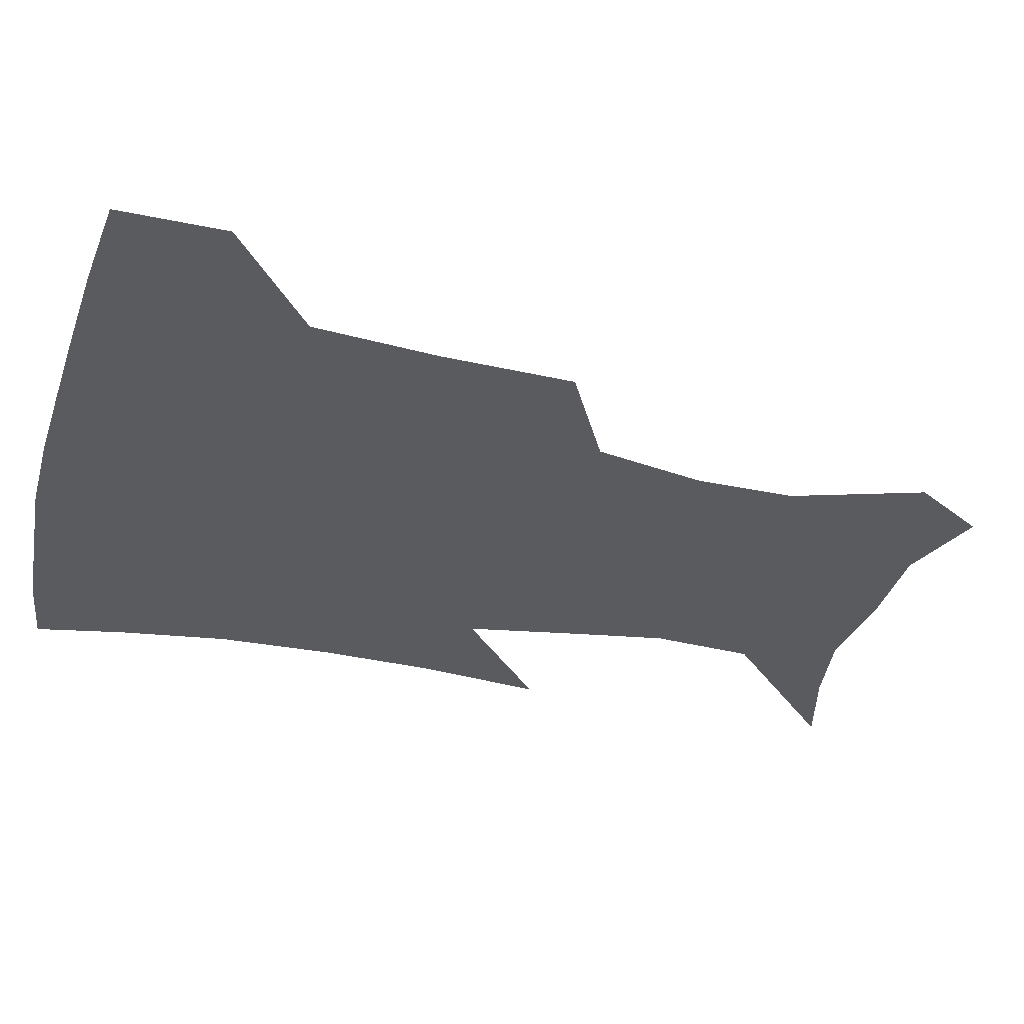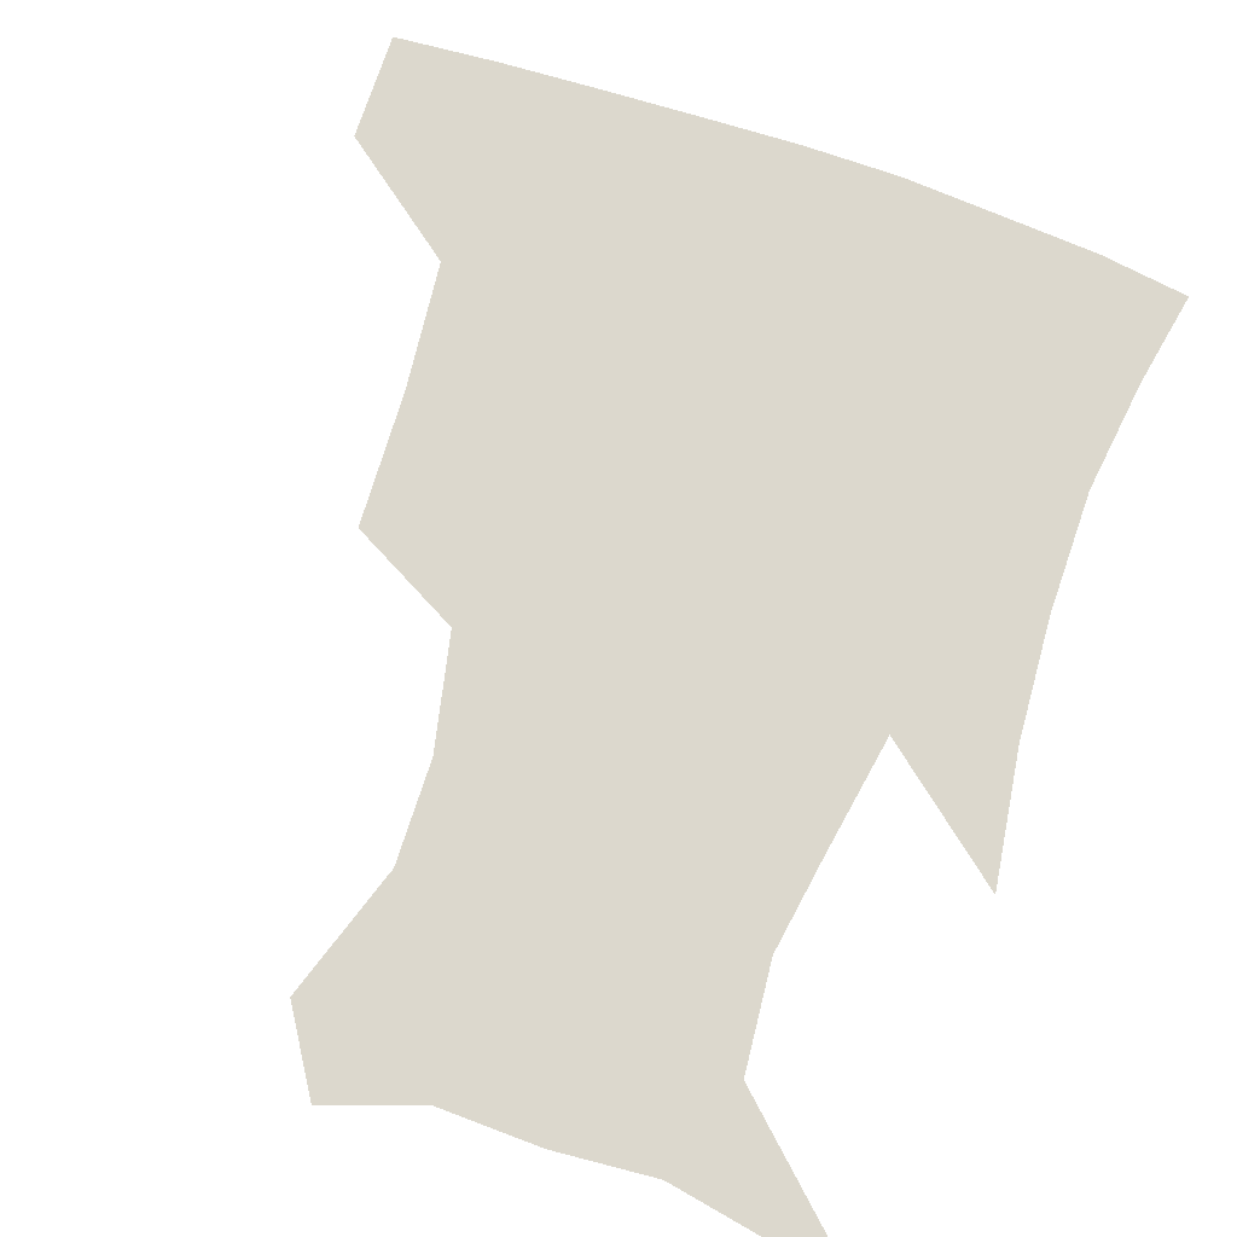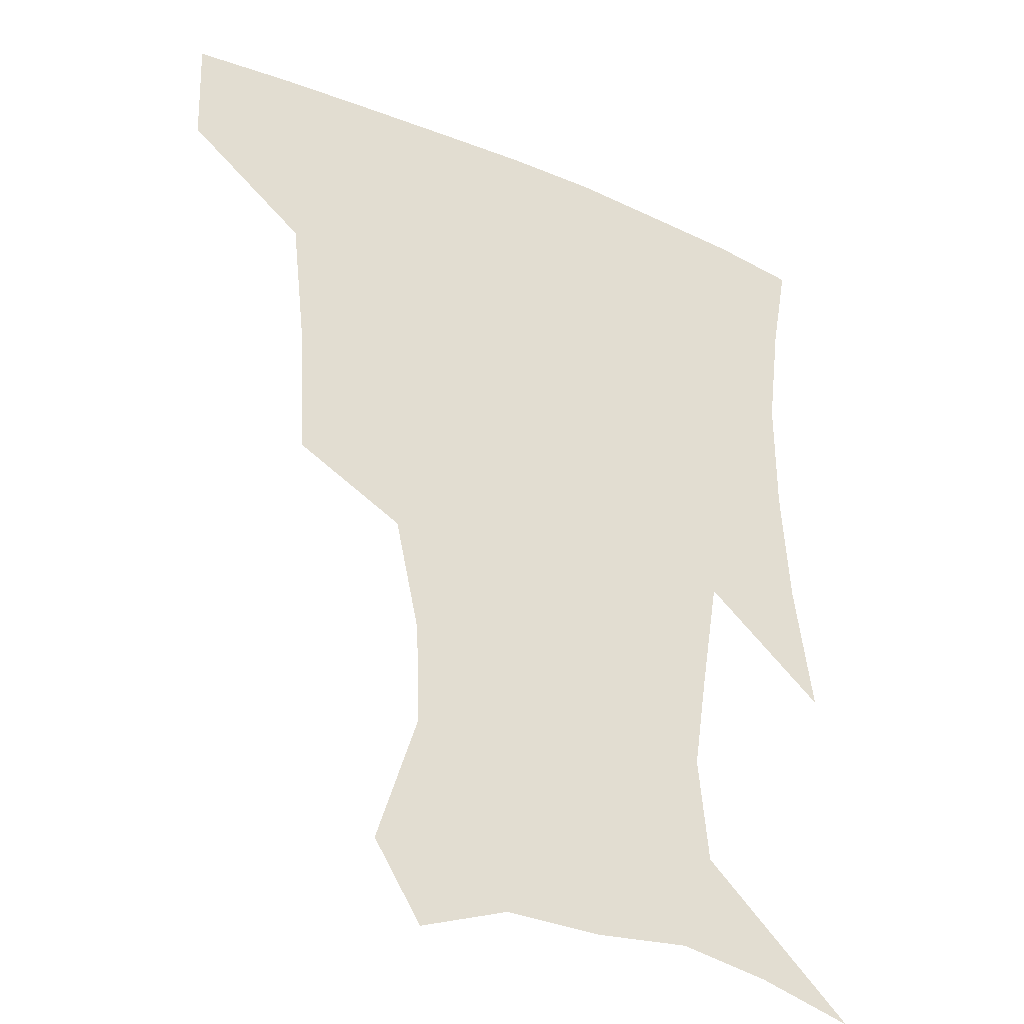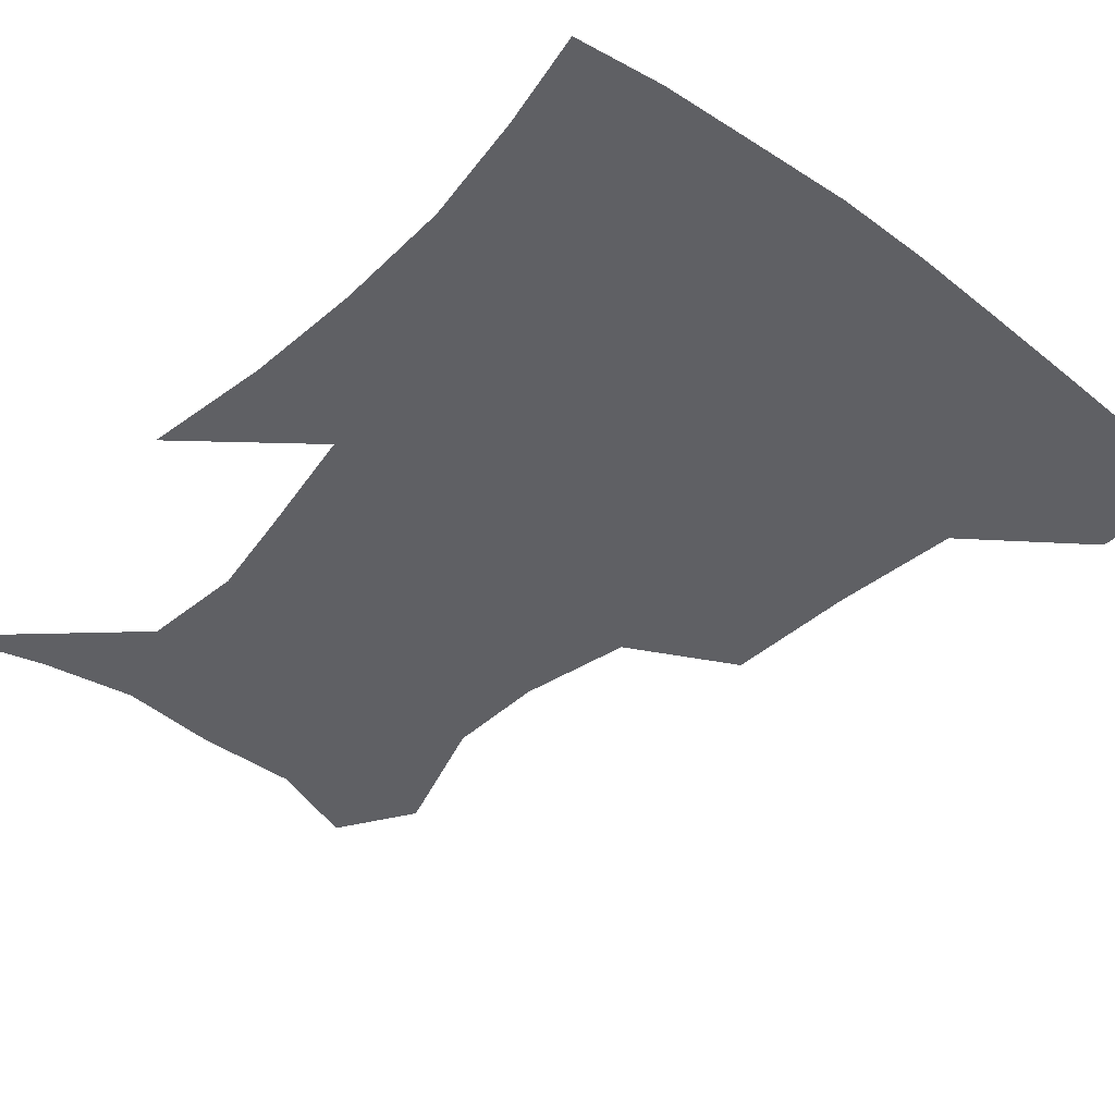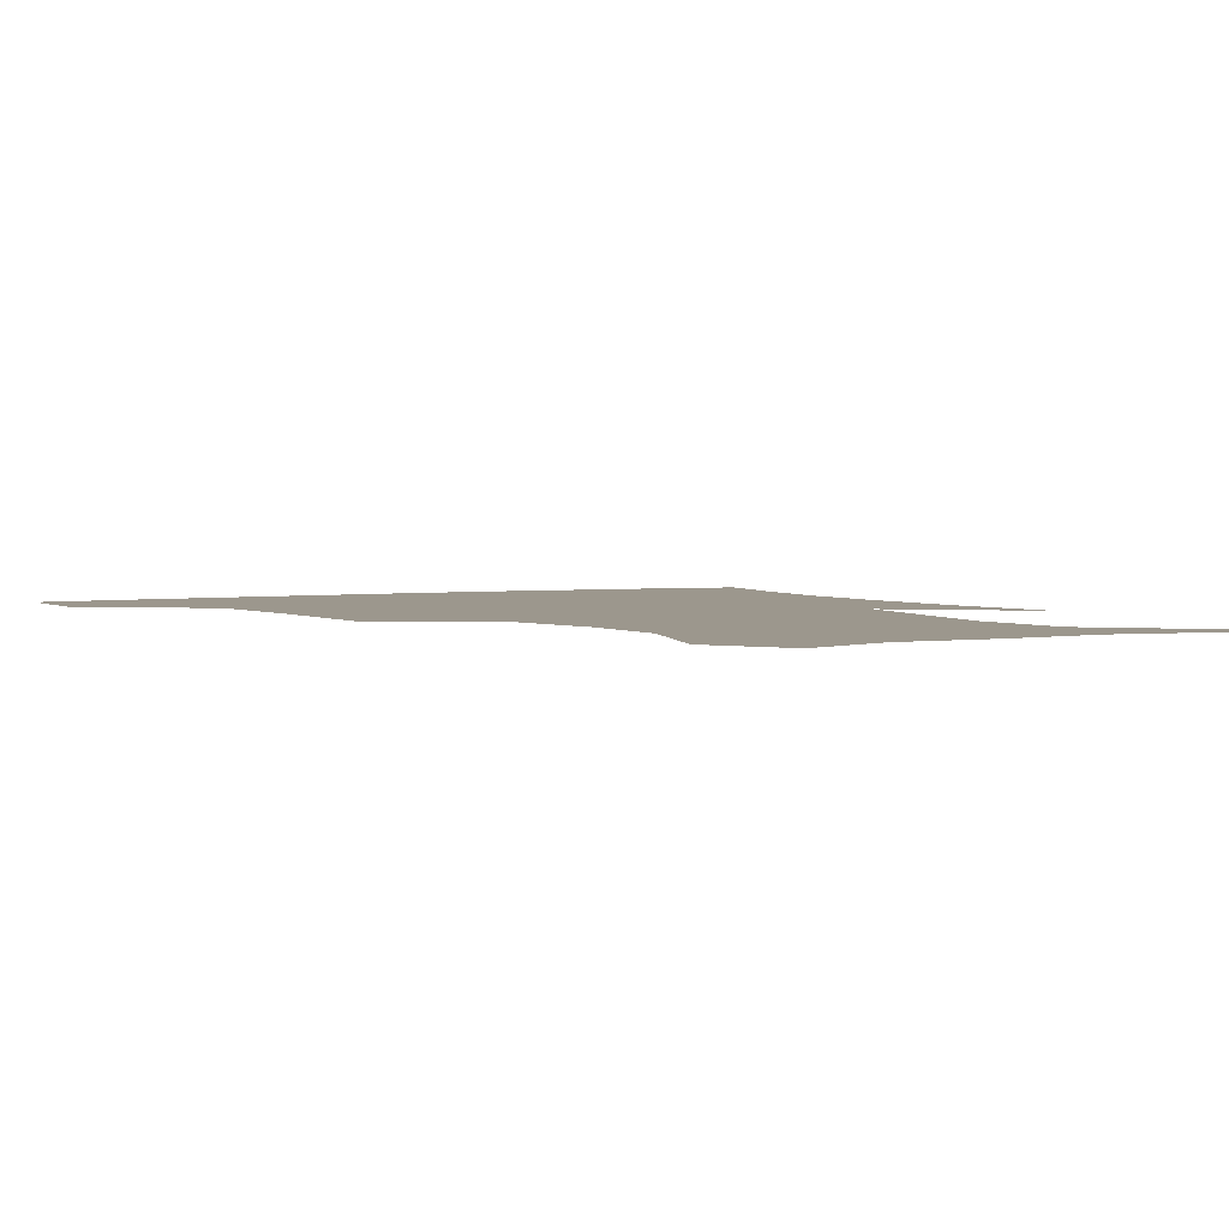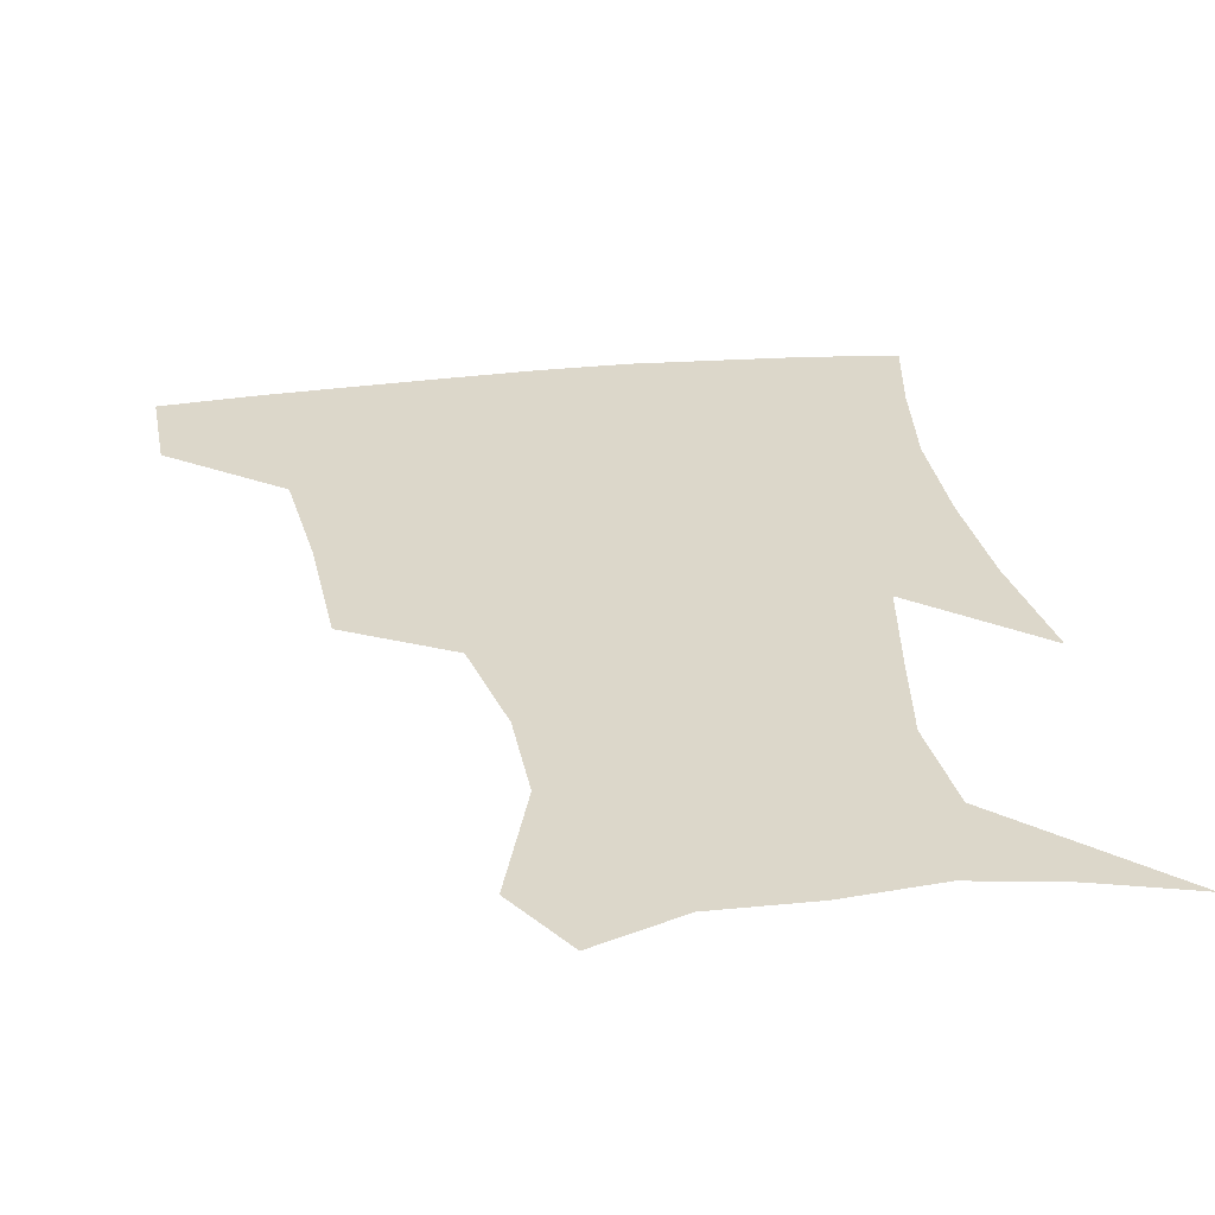
<metadata>
{"format":"obj","ext":"obj","renderer":"f3d","projection":"perspective","resolution":1024,"background":"white","views":[{"elev":-32.1,"azim":-104.9,"up":"+Z"},{"elev":72.6,"azim":19.6,"up":"+Z"},{"elev":-32.5,"azim":-30.2,"up":"+Y"},{"elev":-43.6,"azim":139.1,"up":"+Z"},{"elev":2.9,"azim":-27.3,"up":"+Z"},{"elev":30.8,"azim":-9.1,"up":"+Z"}]}
</metadata>
<code>
v 453.7 385.9 0
v 452.8 418.3 0
v 496.4 279 0
v 494.1 319.8 0
v 489.8 358.4 0
v 486.3 390.6 0
v 483.6 420.8 0
v 525.4 156.9 0
v 538.2 196.5 0
v 537.2 227.1 0
v 529.4 261.4 0
v 523.6 298.3 0
v 521.2 334 0
v 518.3 364.4 0
v 515.5 393.1 0
v 513.5 422.4 0
v 540.3 133.6 0
v 555.6 179.1 0
v 557.8 208.8 0
v 556.2 244.4 0
v 551.6 274.5 0
v 549.7 310.1 0
v 548 340.5 0
v 547 368.5 0
v 544.8 395.2 0
v 542.8 423.7 0
v 568.1 143.6 0
v 577.1 184.4 0
v 578.8 217.2 0
v 577.2 248.1 0
v 574.8 278.9 0
v 574 313.6 0
v 573.8 342.2 0
v 574.1 370.1 0
v 573.8 396.2 0
v 571.6 424.9 0
v 599 143 0
v 597.8 184.4 0
v 599 216.7 0
v 598.6 251.9 0
v 598.9 285.6 0
v 598.5 315.3 0
v 599.5 343.9 0
v 600.5 370.9 0
v 601.5 396.4 0
v 600.2 424.9 0
v 628.8 145.6 0
v 619.4 178.4 0
v 617.8 217.5 0
v 620.4 247.5 0
v 623.2 278.8 0
v 622.5 310.8 0
v 623.2 344.1 0
v 626 369.3 0
v 628.6 396 0
v 630.6 422.8 0
v 656.7 140.6 0
v 639.5 175.5 0
v 636.3 207.6 0
v 640.5 235.8 0
v 646.4 272.3 0
v 645.7 306.2 0
v 647 336.9 0
v 651 364.6 0
v 654.8 394.1 0
v 658.7 420.8 0
v 686.7 132 0
v 684.6 241.2 0
v 678.6 281.1 0
v 676 317.3 0
v 675.7 354 0
v 679.8 387.9 0
v 685.1 416.9 0
v 691 451 0
f 5 6 1
f 1 6 2
f 6 7 2
f 11 12 3
f 3 12 4
f 12 13 4
f 4 13 5
f 13 14 5
f 5 14 6
f 14 15 6
f 6 15 7
f 15 16 7
f 17 18 8
f 8 18 9
f 18 19 9
f 9 19 10
f 19 20 10
f 10 20 11
f 20 21 11
f 11 21 12
f 21 22 12
f 12 22 13
f 22 23 13
f 13 23 14
f 23 24 14
f 14 24 15
f 24 25 15
f 15 25 16
f 25 26 16
f 17 27 18
f 27 28 18
f 18 28 19
f 28 29 19
f 19 29 20
f 29 30 20
f 20 30 21
f 30 31 21
f 21 31 22
f 31 32 22
f 22 32 23
f 32 33 23
f 23 33 24
f 33 34 24
f 24 34 25
f 34 35 25
f 25 35 26
f 35 36 26
f 27 37 28
f 37 38 28
f 28 38 29
f 38 39 29
f 29 39 30
f 39 40 30
f 30 40 31
f 40 41 31
f 31 41 32
f 41 42 32
f 32 42 33
f 42 43 33
f 33 43 34
f 43 44 34
f 34 44 35
f 44 45 35
f 35 45 36
f 45 46 36
f 37 47 38
f 47 48 38
f 38 48 39
f 48 49 39
f 39 49 40
f 49 50 40
f 40 50 41
f 50 51 41
f 41 51 42
f 51 52 42
f 42 52 43
f 52 53 43
f 43 53 44
f 53 54 44
f 44 54 45
f 54 55 45
f 45 55 46
f 55 56 46
f 47 57 48
f 57 58 48
f 48 58 49
f 58 59 49
f 49 59 50
f 59 60 50
f 50 60 51
f 60 61 51
f 51 61 52
f 61 62 52
f 52 62 53
f 62 63 53
f 53 63 54
f 63 64 54
f 54 64 55
f 64 65 55
f 55 65 56
f 65 66 56
f 57 67 58
f 61 68 62
f 68 69 62
f 62 69 63
f 69 70 63
f 63 70 64
f 70 71 64
f 64 71 65
f 71 72 65
f 65 72 66
f 72 73 66

</code>
